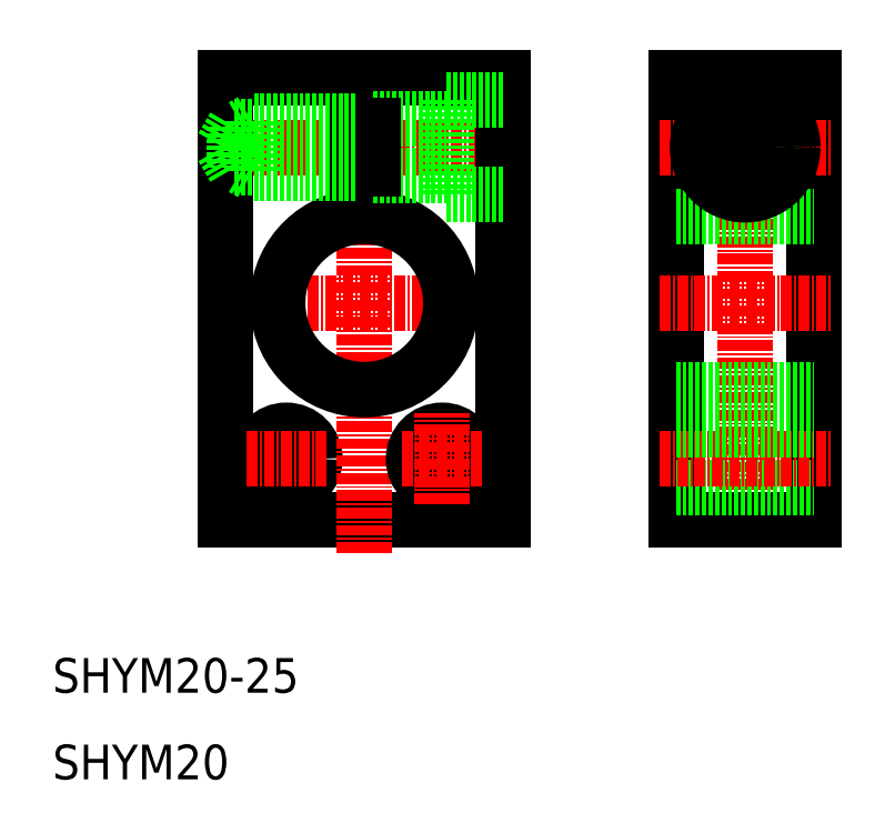
<metadata>
{"format":"dxf","ext":"dxf","renderer":"ezdxf+matplotlib","layout":"modelspace","background":"white","min_lineweight":24,"dpi":150}
</metadata>
<code>
0
SECTION
2
ENTITIES
0
LINE
8
0
10
30
20
40
30
0
11
62
21
40
31
0
0
LINE
8
CENTER
10
33.5
20
65
30
0
11
58.5
21
65
31
0
0
LINE
8
CENTER
10
28
20
83
30
0
11
65
21
83
31
0
0
LINE
8
0
10
30
20
91
30
0
11
45
21
91
31
0
0
LINE
8
0
10
30
20
91
30
0
11
30
21
40
31
0
0
LINE
8
CENTER
10
37
20
41.75
30
0
11
37
21
52.25
31
0
0
CIRCLE
8
0
10
37
20
47
30
0
40
3.3
0
LINE
8
CENTER
10
41.67
20
47
30
0
11
32.33
21
47
31
0
0
LINE
8
CENTER
10
46
20
36.13
30
0
11
46
21
93.87
31
0
0
LINE
8
0
10
62
20
40
30
0
11
62
21
91
31
0
0
LINE
8
0
10
82
20
91
30
0
11
82
21
40
31
0
0
LINE
8
0
10
98
20
91
30
0
11
98
21
40
31
0
0
LINE
8
CENTER
10
90
20
92.69
30
0
11
90
21
37.39
31
0
0
CIRCLE
8
0
10
55
20
47
30
0
40
3.3
0
LINE
8
CENTER
10
55
20
41.75
30
0
11
55
21
52.25
31
0
0
LINE
8
CENTER
10
50.33
20
47
30
0
11
59.67
21
47
31
0
0
LINE
8
0
10
82
20
40
30
0
11
98
21
40
31
0
0
LINE
8
0
10
82
20
43.7
30
0
11
98
21
43.7
31
0
0
LINE
8
0
10
82
20
55
30
0
11
98
21
55
31
0
0
LINE
8
CENTER
10
80.15
20
47
30
0
11
99.85
21
47
31
0
0
LINE
8
CENTER
10
80.15
20
83
30
0
11
99.85
21
83
31
0
0
LINE
8
CENTER
10
80.15
20
65.04
30
0
11
99.85
21
65.04
31
0
0
LINE
8
0
10
47
20
74.95
30
0
11
47
21
91
31
0
0
LINE
8
0
10
45
20
91
30
0
11
45
21
74.95
31
0
0
LINE
8
0
10
47
20
91
30
0
11
62
21
91
31
0
0
LINE
8
0
10
82
20
91
30
0
11
98
21
91
31
0
0
TEXT
8
0
10
10
20
20
30
0
40
4
1
SHYM20-25
0
ARC
8
0
10
46
20
65
30
0
40
10
50
95.74
51
84.26
0
LINE
8
0
10
82
20
75
30
0
11
98
21
75
31
0
0
LINE
8
0
10
82
20
50.3
30
0
11
98
21
50.3
31
0
0
LINE
8
0
10
47
20
79.7
30
0
11
55.5
21
79.7
31
0
0
LINE
8
0
10
47
20
86.3
30
0
11
55.5
21
86.3
31
0
0
LINE
8
0
10
47
20
85
30
0
11
47
21
85.5
31
0
0
LINE
8
0
10
47
20
81
30
0
11
47
21
85
31
0
0
LINE
8
0
10
47
20
80.5
30
0
11
47
21
81
31
0
0
LINE
8
0
10
55.5
20
77.5
30
0
11
62
21
77.5
31
0
0
LINE
8
0
10
55.5
20
88.5
30
0
11
62
21
88.5
31
0
0
LINE
8
0
10
55.5
20
77.5
30
0
11
55.5
21
88.5
31
0
0
CIRCLE
8
0
10
90
20
83
30
0
40
5.5
0
TEXT
8
0
10
10
20
10
30
0
40
4
1
SHYM20
0
LINE
8
0
10
33
20
86
30
0
11
33
21
80
31
0
0
LINE
8
0
10
31
20
80.6
30
0
11
29.61
21
83
31
0
0
LINE
8
0
10
31
20
85.4
30
0
11
31
21
80.6
31
0
0
LINE
8
0
10
45
20
80.6
30
0
11
31
21
80.6
31
0
0
LINE
8
0
10
33
20
80
30
0
11
31.96
21
80.6
31
0
0
LINE
8
0
10
45
20
80
30
0
11
33
21
80
31
0
0
LINE
8
0
10
45
20
85.4
30
0
11
31
21
85.4
31
0
0
LINE
8
0
10
33
20
86
30
0
11
31.96
21
85.4
31
0
0
LINE
8
0
10
31
20
85.4
30
0
11
29.61
21
83
31
0
0
LINE
8
0
10
45
20
86
30
0
11
33
21
86
31
0
0
CIRCLE
8
0
10
90
20
83
30
0
40
3
0
CIRCLE
8
0
10
90
20
83
30
0
40
2.4
0
CIRCLE
8
0
10
90
20
83
30
0
40
3.3
0
ENDSEC
0
EOF

</code>
